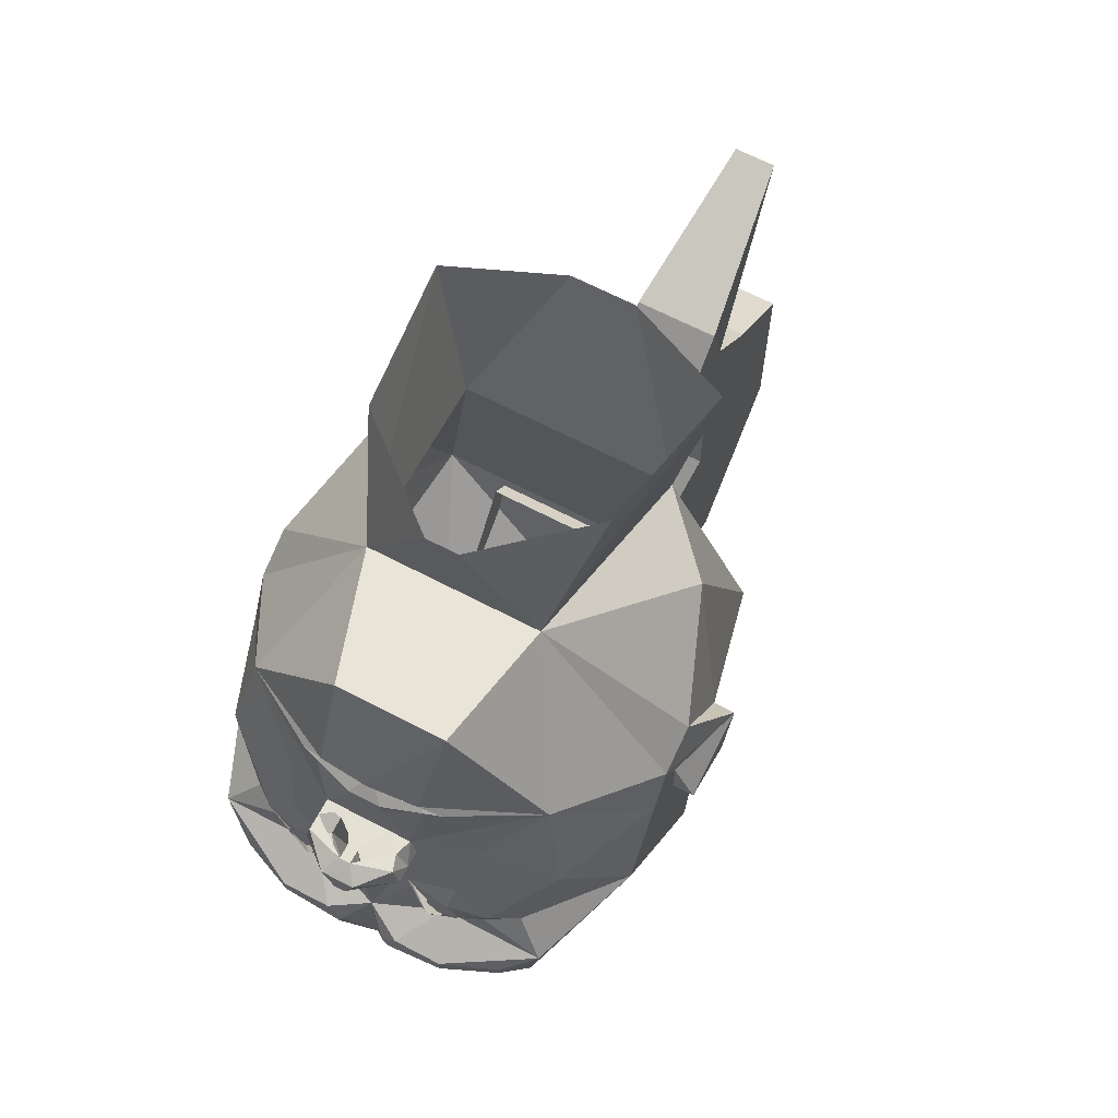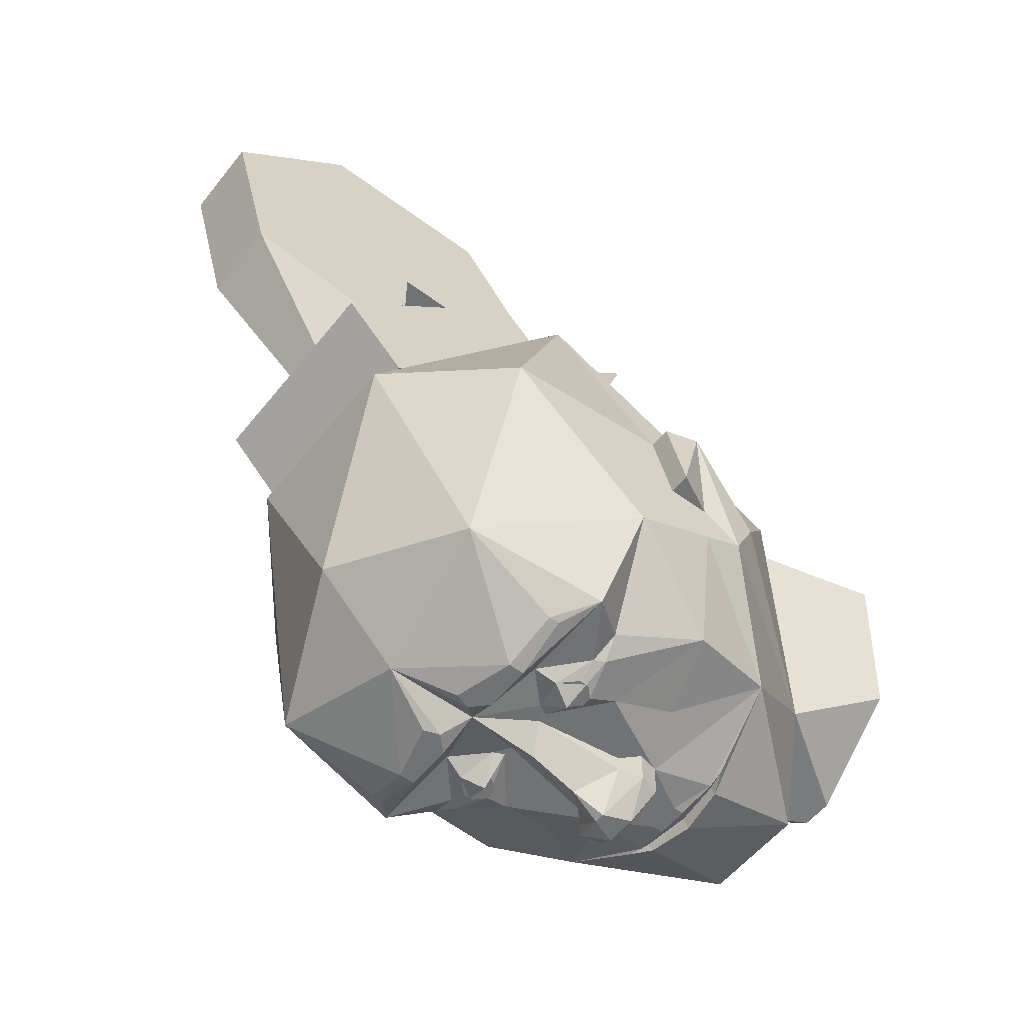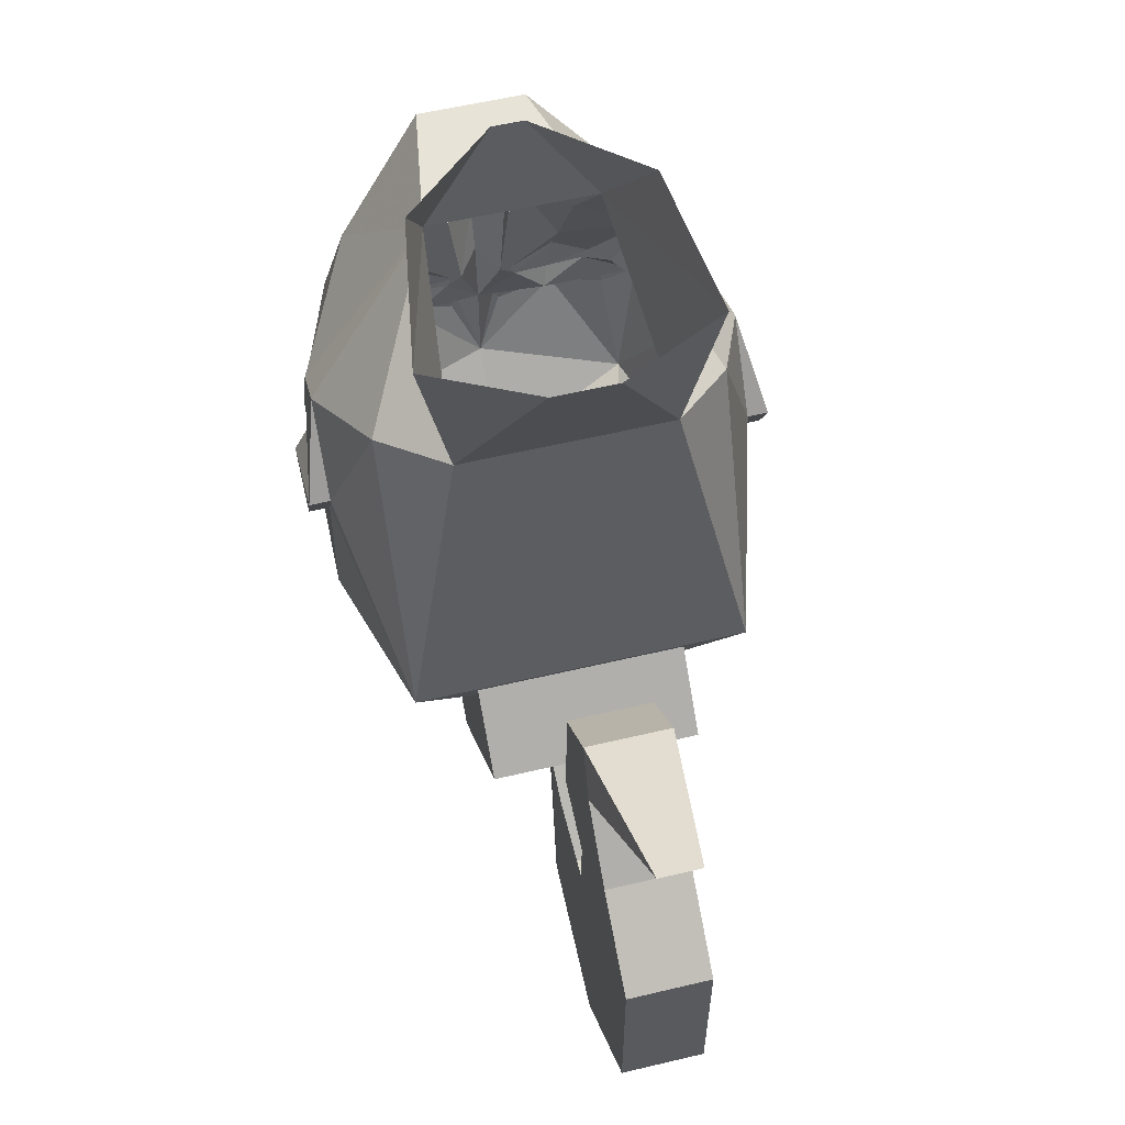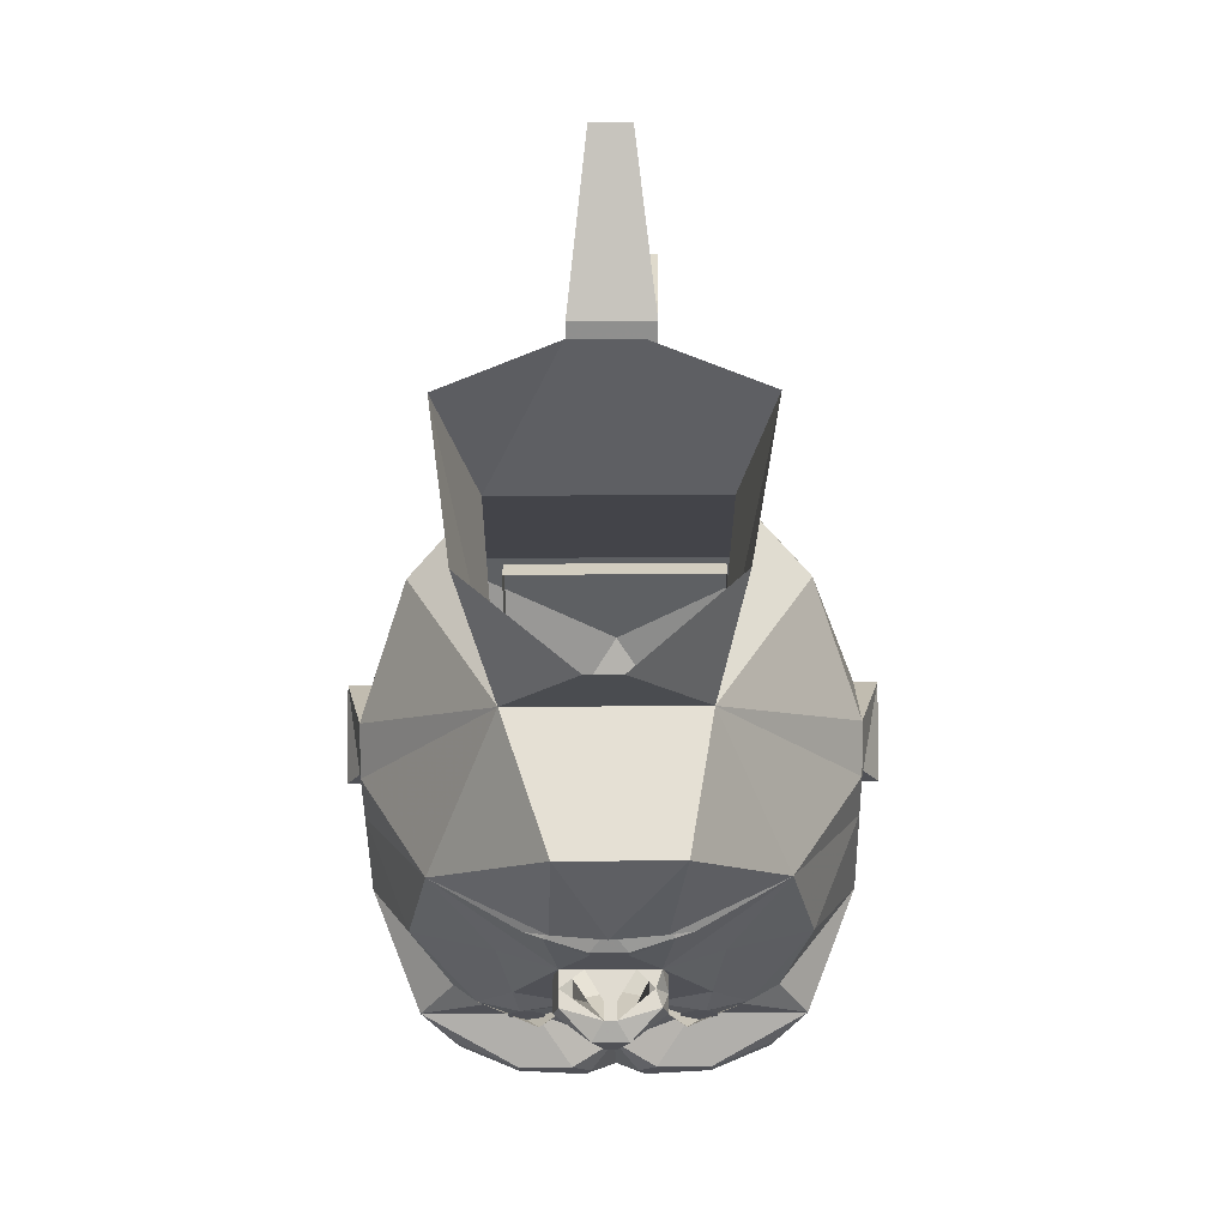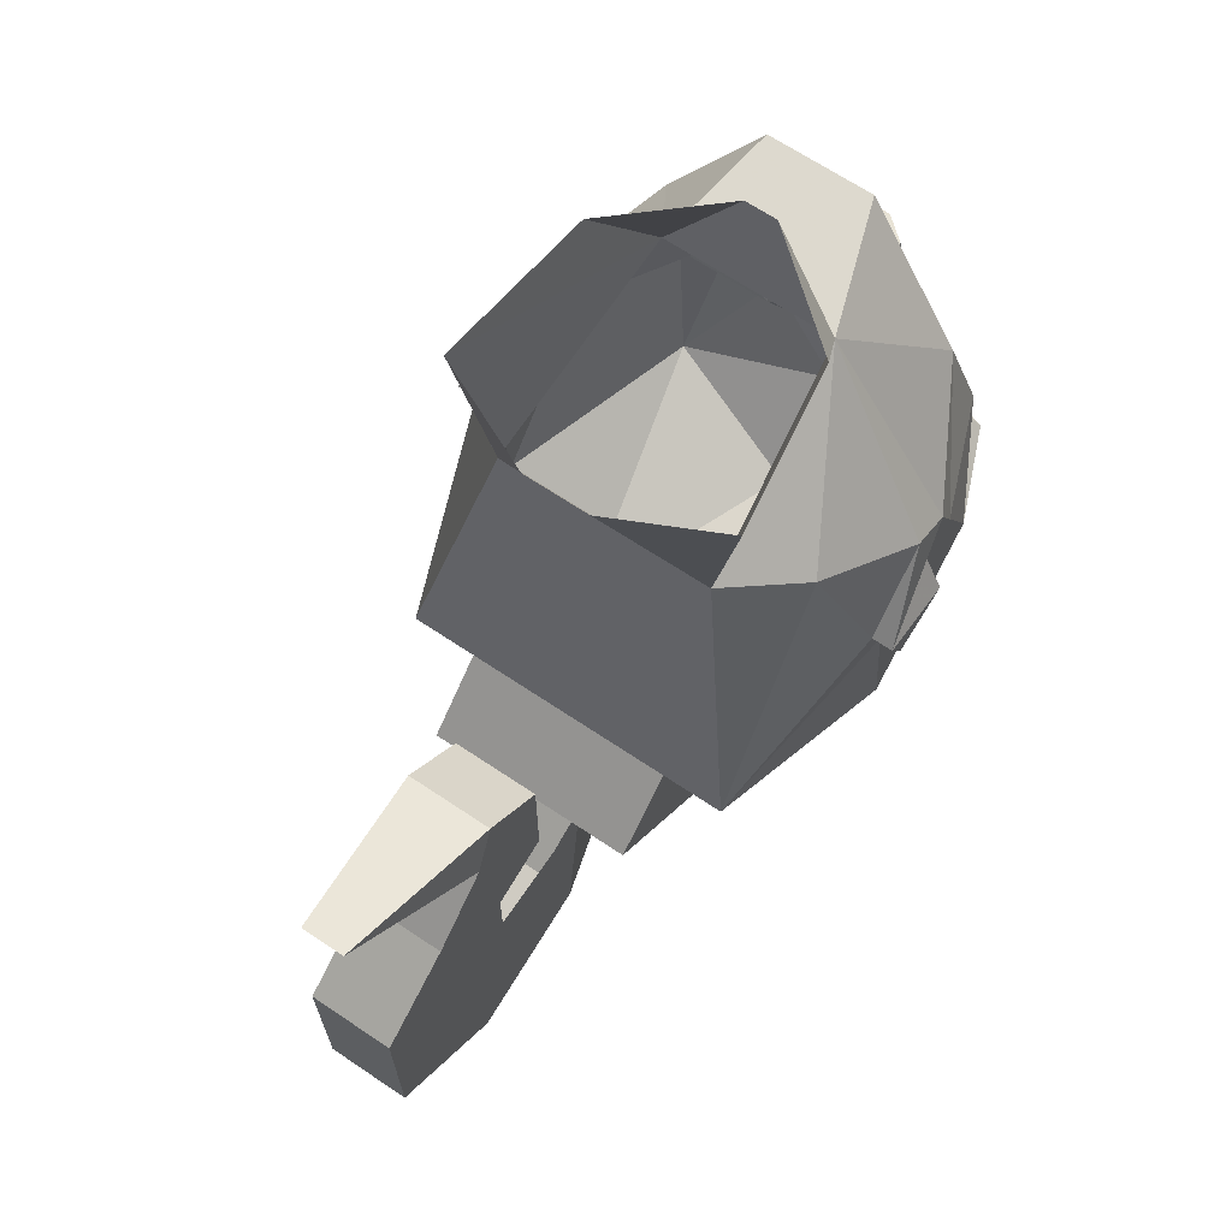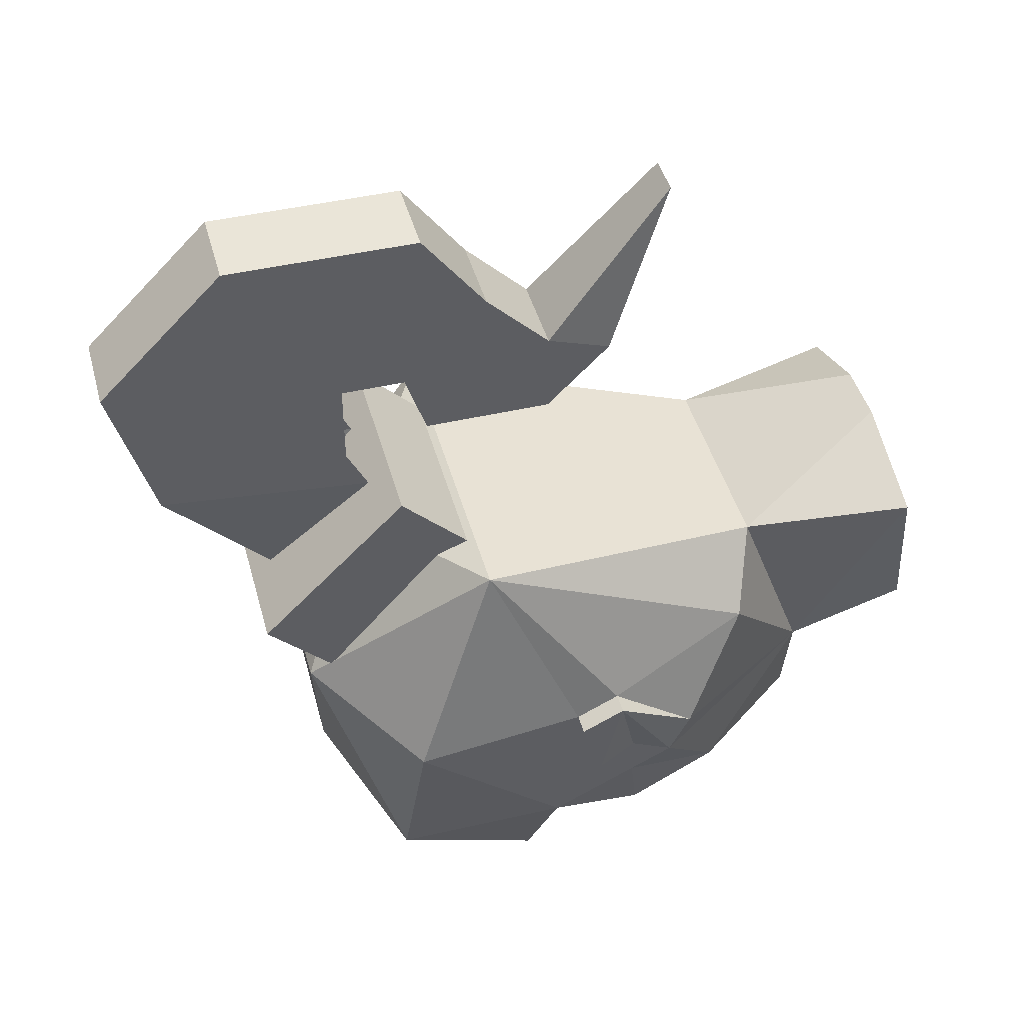
<metadata>
{"format":"obj","ext":"obj","renderer":"f3d","projection":"perspective","resolution":1024,"background":"white","views":[{"elev":65.4,"azim":-152.2,"up":"+Y"},{"elev":-55.4,"azim":52.1,"up":"+Z"},{"elev":57.8,"azim":-13.8,"up":"+Y"},{"elev":-20.4,"azim":-179.0,"up":"+Z"},{"elev":67.0,"azim":34.0,"up":"+Y"},{"elev":44.5,"azim":74.9,"up":"+Z"}]}
</metadata>
<code>
v 0.25 -0.2344 -0.3438
v 0.2031 -0.1719 -0.3203
v 0.3125 -0.2031 -0.1875
v 0.2188 -0.4375 -0.3125
v 0.2031 -0.2891 -0.375
v 0.2031 -0.2734 -0.375
v 0.125 -0.2734 -0.4062
v 0.1016 -0.2344 -0.3438
v 0.1641 -0.1797 -0.3438
v 0.1719 -0.1641 -0.3438
v 0.25 -0.04688 -0.2812
v 0.3125 -0.07812 -0.125
v 0.3125 -0.1406 -0.0625
v 0.3125 -0.4219 0
v 0.1406 -0.5625 0.0625
v 0 -0.5312 -0.25
v 0 -0.4062 -0.375
v 0.125 -0.2969 -0.4062
v 0.03906 -0.3203 -0.4062
v 0.05469 -0.2734 -0.4062
v 0 -0.2656 -0.375
v 0.05469 -0.1875 -0.3438
v 0.1094 -0.2031 -0.3594
v 0.1172 -0.1484 -0.3594
v 0.125 -0.1094 -0.3438
v 0.1406 -0.01562 -0.3125
v 0.2188 0.09375 -0.25
v 0.3125 -0.01562 -0.09375
v 0.3125 -0.07812 -0.0625
v 0.3438 -0.1406 -0.0625
v 0.3125 -0.1719 0.03125
v 0.25 -0.2969 0.3125
v 0 -0.4531 0.25
v -0.1406 -0.5625 0.0625
v -0.2188 -0.4375 -0.3125
v -0.125 -0.2969 -0.4062
v -0.03906 -0.3203 -0.4062
v -0.03125 -0.2969 -0.4062
v 0.03125 -0.2969 -0.4062
v -0.3125 -0.2031 -0.1875
v -0.2109 -0.1719 -0.3203
v -0.25 -0.2344 -0.3438
v -0.3125 -0.4219 0
v -0.3125 -0.1406 -0.0625
v -0.3125 -0.07812 -0.125
v -0.25 -0.04688 -0.2812
v -0.1719 -0.1641 -0.3438
v -0.1641 -0.1797 -0.3438
v -0.1016 -0.2344 -0.3438
v -0.125 -0.2734 -0.4062
v -0.2031 -0.2734 -0.375
v -0.2031 -0.2891 -0.375
v -0.05469 -0.2734 -0.4062
v -0.2188 0.09375 -0.25
v -0.1406 -0.01562 -0.3125
v -0.125 -0.1094 -0.3438
v -0.1172 -0.1484 -0.3594
v -0.1094 -0.2031 -0.3594
v -0.05469 -0.1875 -0.3438
v -0.3125 -0.01562 -0.09375
v -0.125 0.2656 -0.09375
v -0.09375 0.2812 -0.2812
v -0.07031 0.125 -0.3281
v -0.1016 0.1094 -0.3203
v -0.07812 0.1094 -0.3281
v -0.0625 0.01562 -0.3438
v -0.09375 -0.04688 -0.3438
v -0.04688 -0.1719 -0.3438
v -0.03125 -0.1719 -0.3438
v 0 -0.1562 -0.3828
v 0.03125 -0.1719 -0.3438
v 0.04688 -0.1719 -0.3438
v 0.25 0.1094 0.125
v 0.125 0.2656 -0.09375
v 0.1562 0.1484 0.2188
v 0.3125 -0.1094 0.0625
v 0.3125 0.01562 -0.03125
v 0.0625 0.2812 -0.2812
v -0.02344 0.4219 -0.1094
v 0.02344 0.4219 -0.1094
v 0.1719 0.4219 0.01562
v 0.2031 0.3984 0.2422
v 0.04688 0.3906 0.3125
v -0.04688 0.3906 0.3125
v -0.1562 0.1484 0.2188
v -0.25 -0.2969 0.3125
v -0.25 0.1094 0.125
v -0.3125 -0.1094 0.0625
v -0.3125 -0.1719 0.03125
v -0.3438 -0.1406 -0.0625
v -0.3125 -0.07812 -0.0625
v -0.3438 -0.1094 0.0625
v -0.3125 0.01562 -0.03125
v -0.3438 -0.1719 0.03125
v 0.3438 -0.1094 0.0625
v 0.3438 -0.1719 0.03125
v -0.2031 0.3984 0.2422
v -0.1641 0.4219 0.01562
v 0 0.1328 -0.3359
v 0 0.125 -0.3203
v -0.07031 0.1172 -0.3203
v -0.02344 0.1016 -0.3438
v -0.02344 0.08594 -0.3438
v -0.03125 0.01562 -0.3438
v -0.05469 0.01562 -0.3672
v -0.07031 -0.01562 -0.3672
v -0.07031 -0.01562 -0.3438
v -0.04688 -0.03906 -0.3438
v 0.07031 0.125 -0.3281
v 0.1016 0.1094 -0.3203
v 0.07031 0.1172 -0.3203
v 0.07812 0.1094 -0.3281
v 0.0625 0.01562 -0.3438
v 0.02344 0.08594 -0.3438
v 0.02344 0.1016 -0.3438
v 0.03125 0.01562 -0.3438
v 0.007812 0.01562 -0.3828
v -0.007812 0.01562 -0.3828
v 0.007812 0.01562 -0.4062
v -0.007812 0.01562 -0.4062
v 0.02344 0 -0.4297
v -0.02344 0 -0.4297
v -0.0625 0.01562 -0.3906
v -0.07031 -0.01562 -0.3906
v -0.007812 -0.03906 -0.4297
v -0.04688 -0.03906 -0.3672
v 0 -0.08594 -0.4062
v 0.04688 -0.03906 -0.3672
v 0.04688 -0.03906 -0.3438
v 0.09375 -0.04688 -0.3438
v -0.09375 -0.1719 -0.375
v 0.09375 -0.1719 -0.375
v -0.1016 -0.1875 -0.3594
v -0.1172 -0.1875 -0.3594
v -0.125 -0.1797 -0.3594
v -0.125 -0.1641 -0.3594
v -0.1172 -0.1562 -0.3594
v -0.1016 -0.1562 -0.3594
v -0.09375 -0.1641 -0.3594
v -0.09375 -0.1797 -0.3594
v -0.1016 -0.1953 -0.3594
v -0.1172 -0.1953 -0.3594
v -0.1328 -0.1797 -0.3594
v -0.1328 -0.1641 -0.3594
v -0.1016 -0.1484 -0.3594
v -0.08594 -0.1641 -0.3594
v -0.08594 -0.1797 -0.3594
v 0.08594 -0.1797 -0.3594
v 0.08594 -0.1641 -0.3594
v 0.1016 -0.1484 -0.3594
v 0.1328 -0.1641 -0.3594
v 0.1328 -0.1797 -0.3594
v 0.1172 -0.1953 -0.3594
v 0.1016 -0.1953 -0.3594
v 0.09375 -0.1797 -0.3594
v 0.09375 -0.1641 -0.3594
v 0.1016 -0.1562 -0.3594
v 0.1172 -0.1562 -0.3594
v 0.125 -0.1641 -0.3594
v 0.125 -0.1797 -0.3594
v 0.1172 -0.1875 -0.3594
v 0.1016 -0.1875 -0.3594
v 0.0625 0.01562 -0.3672
v 0.07031 -0.01562 -0.3438
v 0.07031 -0.01562 -0.3672
v 0.0625 0.01562 -0.3906
v 0.07031 -0.01562 -0.3906
v 0.007812 -0.03906 -0.4297
v -0.1562 -0.2812 0.2812
v -0.1562 -0.4062 0.4062
v 0.1562 -0.4062 0.4062
v 0.1562 -0.2812 0.2812
v 0.1562 -0.5312 0.09375
v 0.1562 -0.625 0.1875
v -0.1562 -0.625 0.1875
v -0.1562 -0.5312 0.09375
v -0.0625 -0.4375 0.375
v -0.03125 -0.5938 0.2188
v -0.0625 -0.75 0.4062
v -0.0625 -0.8125 0.625
v -0.0625 -0.4688 0.4375
v -0.0625 -0.4688 0.5625
v -0.0625 -0.625 0.8125
v -0.0625 -0.3438 0.8125
v -0.0625 -0.375 0.5625
v 0.0625 -0.4688 0.5625
v 0.0625 -0.375 0.5625
v 0.0625 -0.3438 0.8125
v 0.0625 -0.625 0.8125
v 0.0625 -0.8125 0.625
v 0.0625 -0.4688 0.4375
v 0.0625 -0.4375 0.375
v 0.0625 -0.75 0.4062
v 0.03125 -0.5938 0.2188
v -0.0625 -0.25 0.6875
v -0.0625 -0.3438 0.4688
v 0.0625 -0.3438 0.4688
v 0.0625 -0.25 0.6875
v -0.0625 -0.1562 0.5938
v -0.0625 -0.3125 0.4688
v 0.0625 -0.3125 0.4688
v 0.0625 -0.1562 0.5938
v -0.0625 -0.1562 0.4688
v 0.0625 -0.1562 0.4688
v 0.0625 -0.0625 0.5625
v 0.03125 0.03125 0.8125
v -0.03125 0.03125 0.8125
v -0.0625 -0.0625 0.5625
f 1 2 3
f 1 3 4
f 1 4 5
f 1 5 6
f 1 6 7
f 1 7 8
f 1 8 9
f 1 9 2
f 2 9 10
f 2 10 11
f 2 11 3
f 3 11 12
f 3 12 13
f 3 13 14
f 3 14 4
f 4 14 15
f 4 15 16
f 4 16 17
f 4 17 18
f 4 18 5
f 5 18 6
f 6 18 7
f 7 18 19
f 7 19 20
f 7 20 8
f 8 20 21
f 8 21 22
f 8 22 23
f 8 23 9
f 9 23 10
f 10 23 24
f 10 24 25
f 10 25 11
f 11 25 26
f 11 26 27
f 11 27 12
f 12 27 28
f 12 28 29
f 12 29 13
f 13 29 30
f 13 30 31
f 13 31 14
f 14 31 32
f 14 32 15
f 15 32 33
f 15 33 34
f 15 34 16
f 16 34 35
f 16 35 17
f 17 35 36
f 17 36 37
f 17 37 38
f 17 38 21
f 17 21 39
f 17 39 19
f 17 19 18
f 40 41 42
f 40 42 35
f 40 35 43
f 40 43 44
f 40 44 45
f 40 45 46
f 40 46 41
f 41 46 47
f 41 47 48
f 41 48 42
f 42 48 49
f 42 49 50
f 42 50 51
f 42 51 52
f 42 52 35
f 35 52 36
f 36 52 50
f 36 50 53
f 36 53 38
f 36 38 37
f 45 54 46
f 46 54 55
f 46 55 56
f 46 56 47
f 47 56 57
f 47 57 48
f 48 57 58
f 48 58 49
f 49 58 59
f 49 59 21
f 49 21 53
f 49 53 50
f 45 60 54
f 54 60 61
f 54 61 62
f 54 62 63
f 54 63 64
f 54 64 65
f 54 65 66
f 54 66 55
f 55 66 67
f 55 67 56
f 56 67 68
f 56 68 57
f 57 68 58
f 58 68 59
f 59 68 69
f 59 69 21
f 21 69 70
f 21 70 71
f 21 71 22
f 22 71 72
f 22 72 24
f 22 24 23
f 73 74 75
f 73 75 32
f 73 32 76
f 73 76 77
f 73 77 74
f 74 77 28
f 74 28 27
f 74 27 78
f 74 78 62
f 74 62 61
f 74 61 79
f 74 79 80
f 74 80 81
f 74 81 82
f 74 82 75
f 75 82 83
f 75 83 84
f 75 84 85
f 75 85 32
f 32 85 86
f 32 86 33
f 33 86 34
f 34 86 43
f 34 43 35
f 85 61 87
f 85 87 86
f 86 87 88
f 86 88 89
f 86 89 43
f 43 89 44
f 44 89 90
f 44 90 91
f 44 91 45
f 45 91 60
f 60 91 92
f 60 92 93
f 60 93 61
f 61 93 87
f 87 93 88
f 88 93 92
f 88 92 94
f 88 94 89
f 89 94 90
f 90 94 92
f 90 92 91
f 30 95 96
f 30 96 31
f 31 96 76
f 31 76 32
f 95 30 29
f 95 29 28
f 95 28 77
f 95 77 76
f 95 76 96
f 61 97 98
f 61 98 79
f 61 85 97
f 97 85 84
f 62 99 63
f 63 99 100
f 63 100 101
f 63 101 64
f 64 101 65
f 65 101 100
f 65 100 102
f 65 102 103
f 65 103 66
f 66 103 104
f 66 104 105
f 66 105 106
f 66 106 107
f 66 107 67
f 67 107 108
f 67 108 69
f 67 69 68
f 109 99 78
f 109 78 27
f 109 27 110
f 109 110 111
f 109 111 100
f 109 100 99
f 62 78 99
f 112 110 27
f 112 27 113
f 112 113 114
f 112 114 115
f 112 115 100
f 112 100 111
f 112 111 110
f 113 116 114
f 114 116 103
f 114 103 102
f 114 102 115
f 115 102 100
f 103 116 104
f 104 116 117
f 104 117 118
f 118 117 119
f 118 119 120
f 120 119 121
f 120 121 122
f 120 122 123
f 120 123 105
f 105 123 106
f 106 123 124
f 106 124 125
f 106 125 126
f 106 126 107
f 107 126 108
f 108 126 69
f 69 126 127
f 69 127 70
f 70 127 71
f 71 127 128
f 71 128 129
f 71 129 130
f 71 130 72
f 72 130 25
f 72 25 24
f 58 48 131
f 58 131 59
f 59 131 68
f 48 47 131
f 132 9 23
f 132 23 22
f 132 22 72
f 132 10 9
f 133 134 135
f 133 135 136
f 133 136 137
f 133 137 138
f 133 138 139
f 133 139 140
f 141 142 143
f 141 143 144
f 141 144 57
f 141 57 145
f 141 145 146
f 141 146 147
f 148 149 150
f 148 150 24
f 148 24 151
f 148 151 152
f 148 152 153
f 148 153 154
f 155 156 157
f 155 157 158
f 155 158 159
f 155 159 160
f 155 160 161
f 155 161 162
f 19 39 20
f 20 39 21
f 52 51 50
f 21 38 53
f 116 113 163
f 163 113 164
f 163 164 165
f 163 165 166
f 163 166 119
f 119 166 121
f 121 166 167
f 121 167 168
f 121 168 122
f 122 168 125
f 122 125 124
f 122 124 123
f 164 113 130
f 164 130 129
f 164 129 165
f 165 129 128
f 165 128 167
f 165 167 166
f 130 113 26
f 130 26 25
f 128 168 167
f 168 128 127
f 168 127 125
f 125 127 126
f 26 113 27
f 169 170 171
f 169 171 172
f 172 171 173
f 173 171 174
f 173 174 175
f 173 175 176
f 176 175 169
f 169 175 170
f 170 175 174
f 170 174 171
f 177 178 179
f 177 179 180
f 177 180 181
f 181 180 182
f 182 180 183
f 182 183 184
f 182 184 185
f 182 185 186
f 186 185 187
f 186 187 188
f 186 188 189
f 186 189 190
f 186 190 191
f 191 190 192
f 192 190 193
f 192 193 194
f 194 193 179
f 194 179 178
f 185 184 195
f 185 195 196
f 185 196 187
f 187 196 197
f 187 197 198
f 187 198 188
f 188 198 195
f 188 195 184
f 188 184 183
f 188 183 189
f 189 183 180
f 189 180 190
f 190 180 179
f 190 179 193
f 196 195 199
f 196 199 200
f 196 200 197
f 197 200 201
f 197 201 202
f 197 202 198
f 198 202 199
f 198 199 195
f 199 203 200
f 200 203 201
f 201 203 204
f 201 204 202
f 202 204 205
f 202 205 206
f 202 206 199
f 199 206 207
f 199 207 208
f 199 208 203
f 203 208 204
f 204 208 205
f 205 208 207
f 205 207 206

</code>
